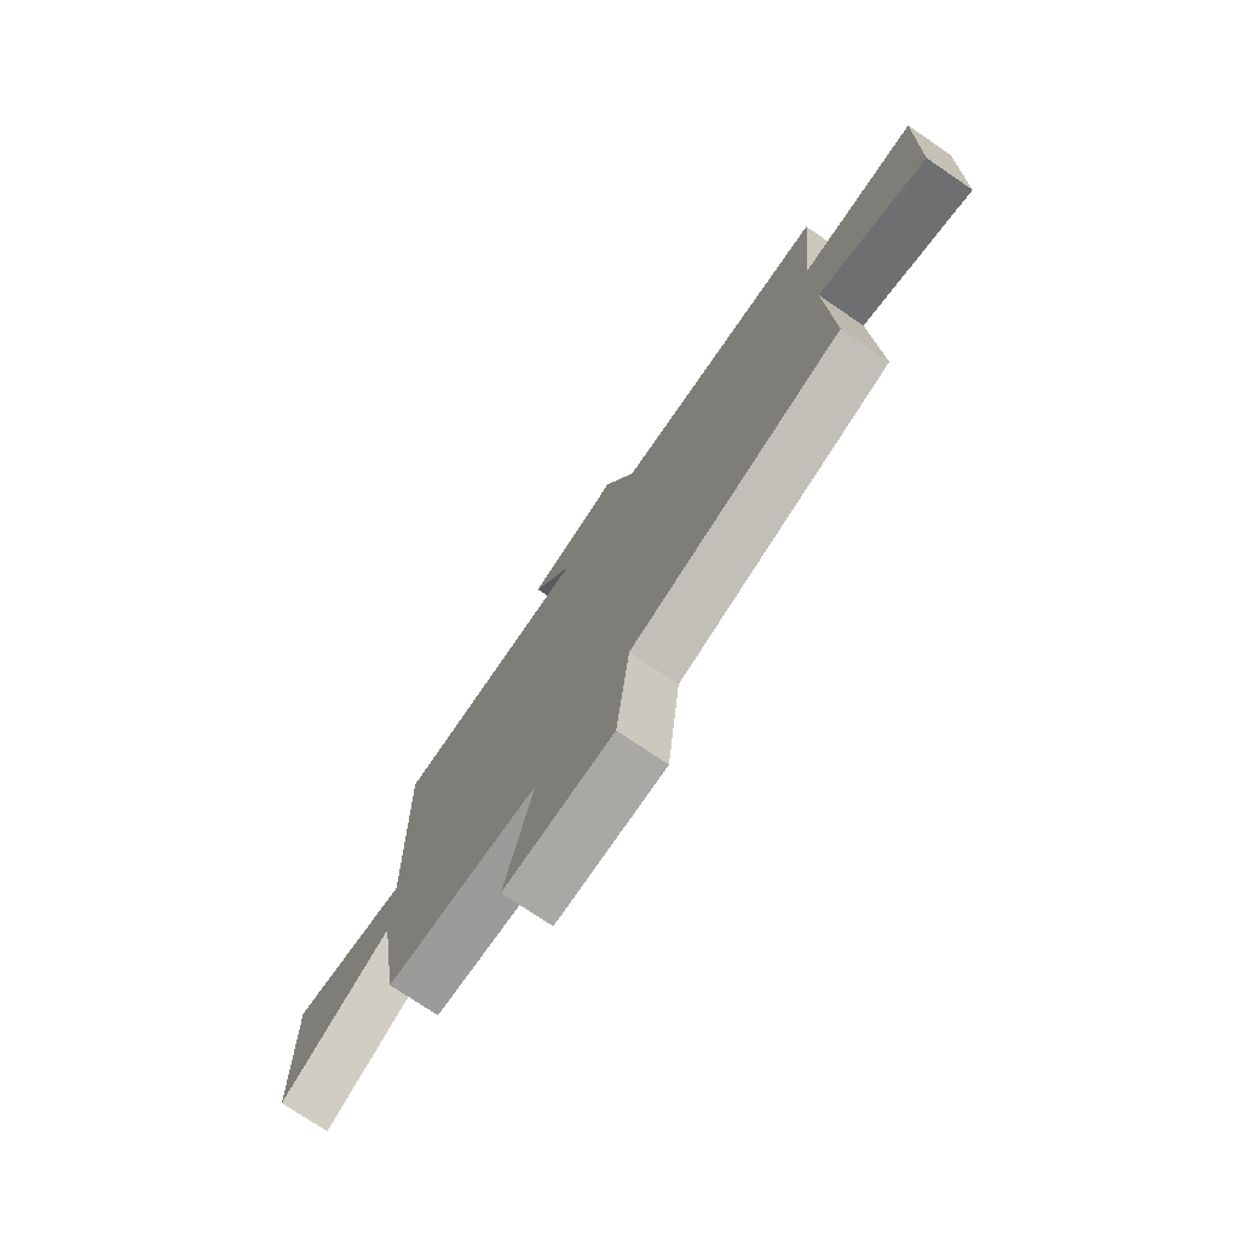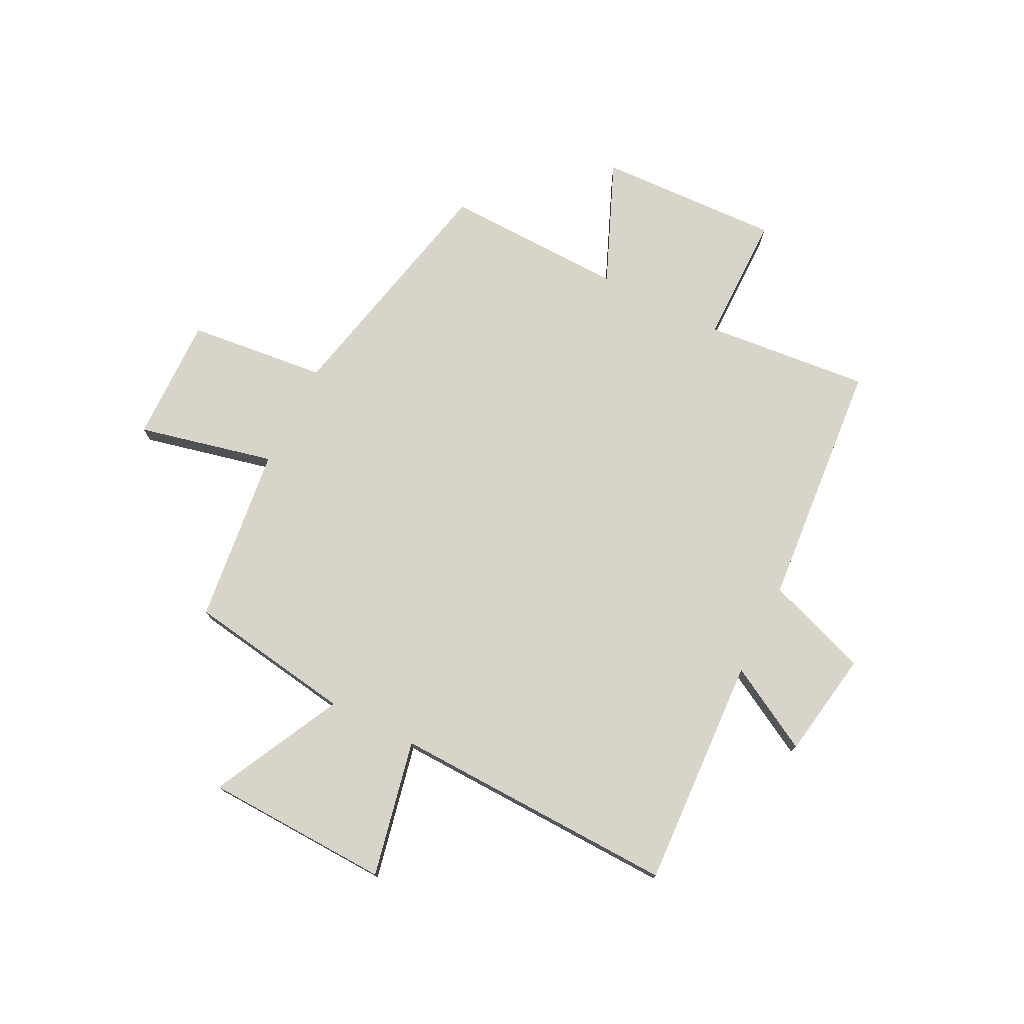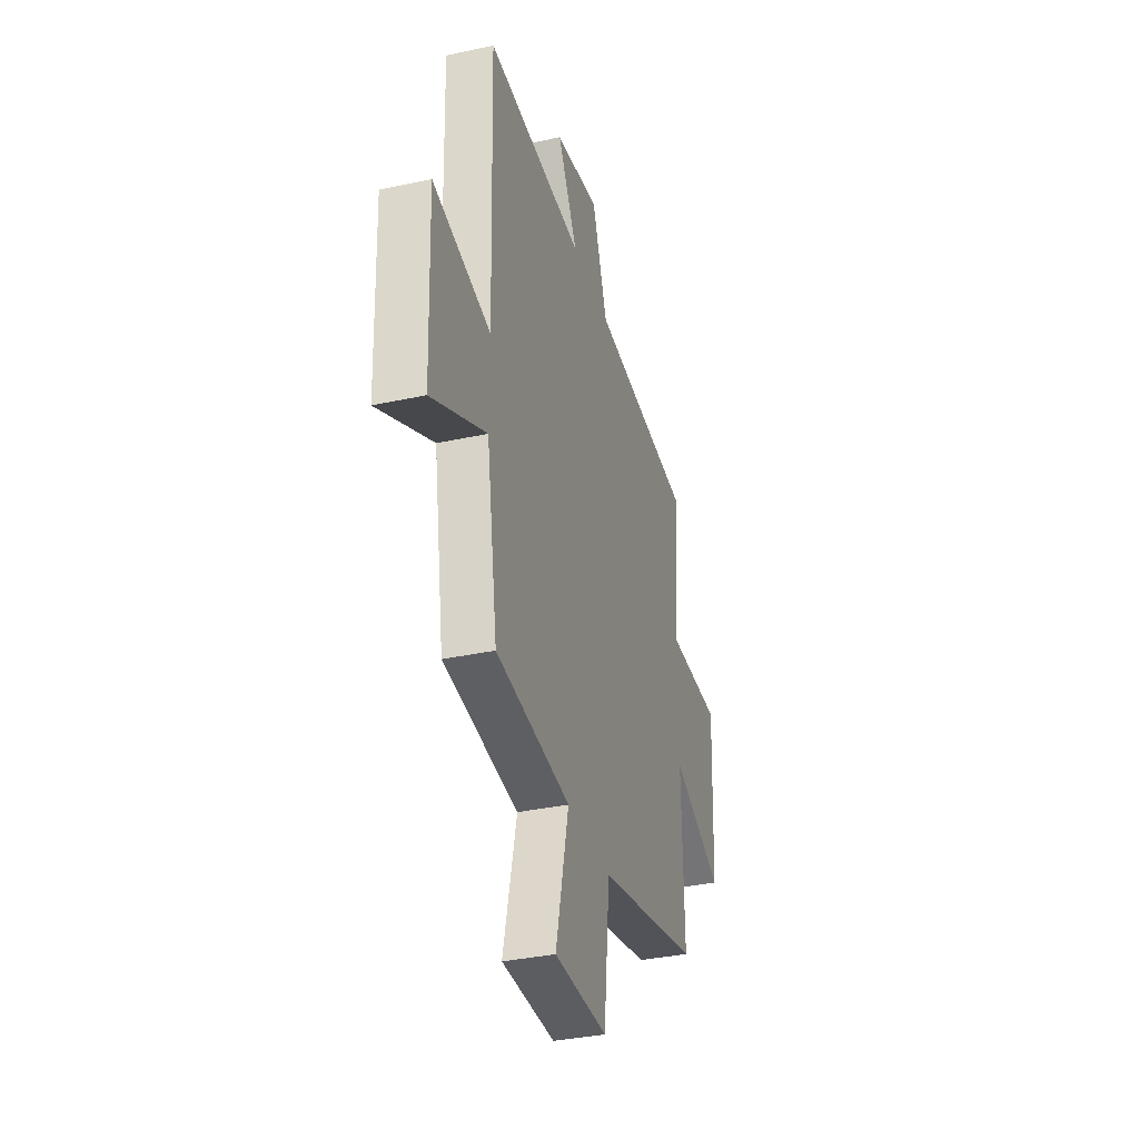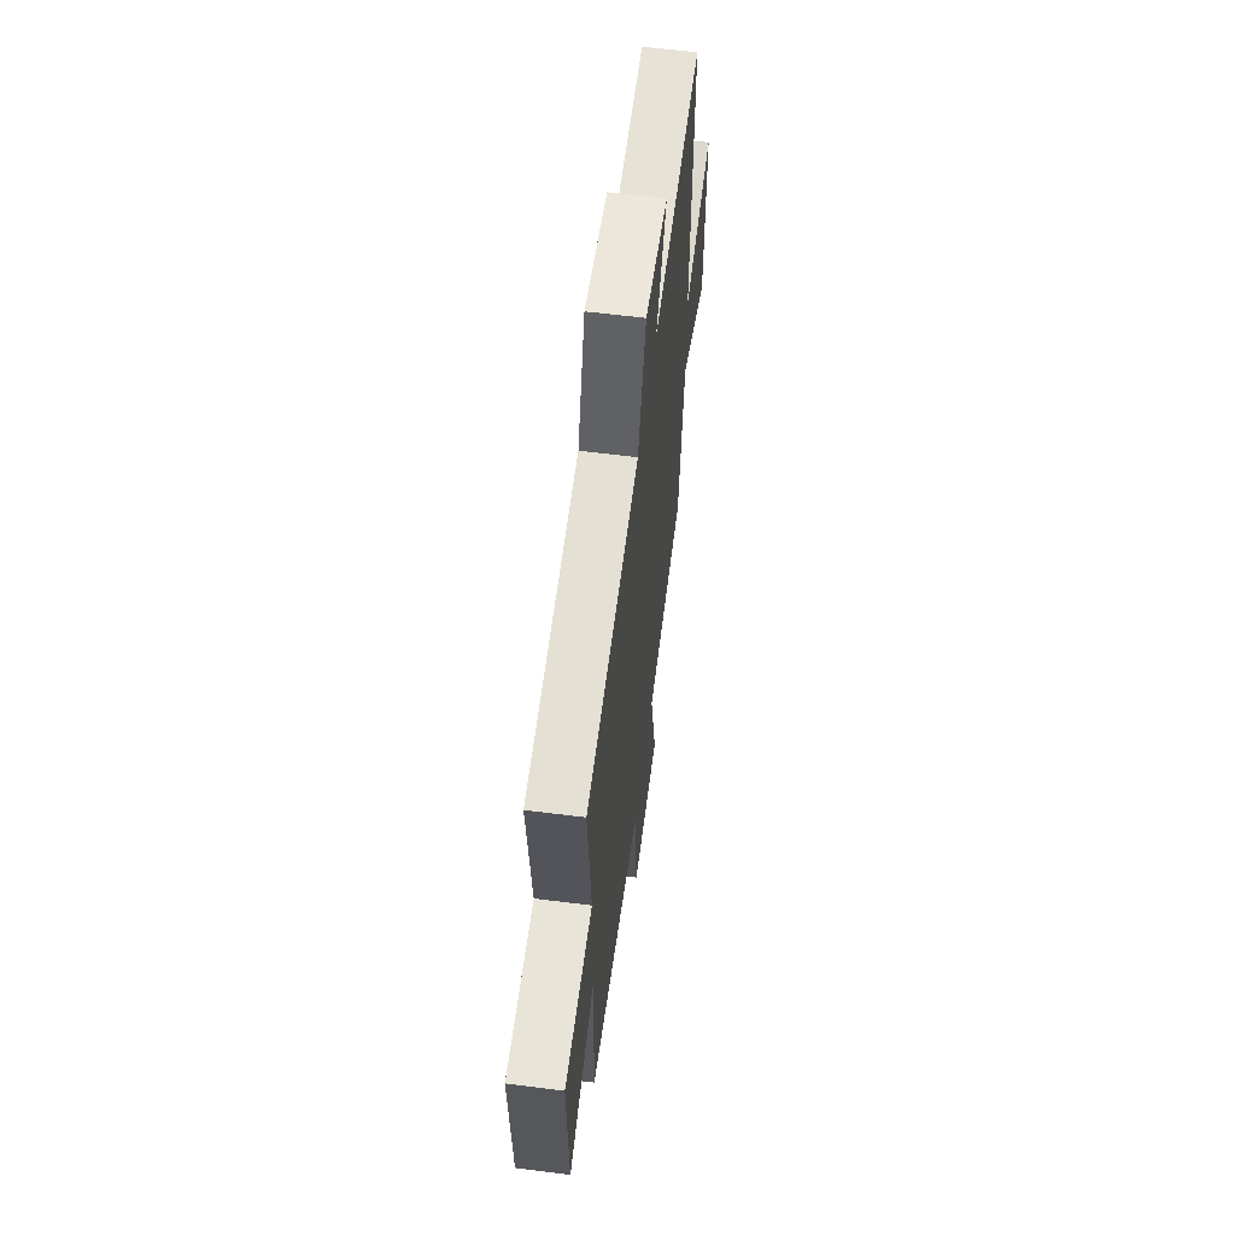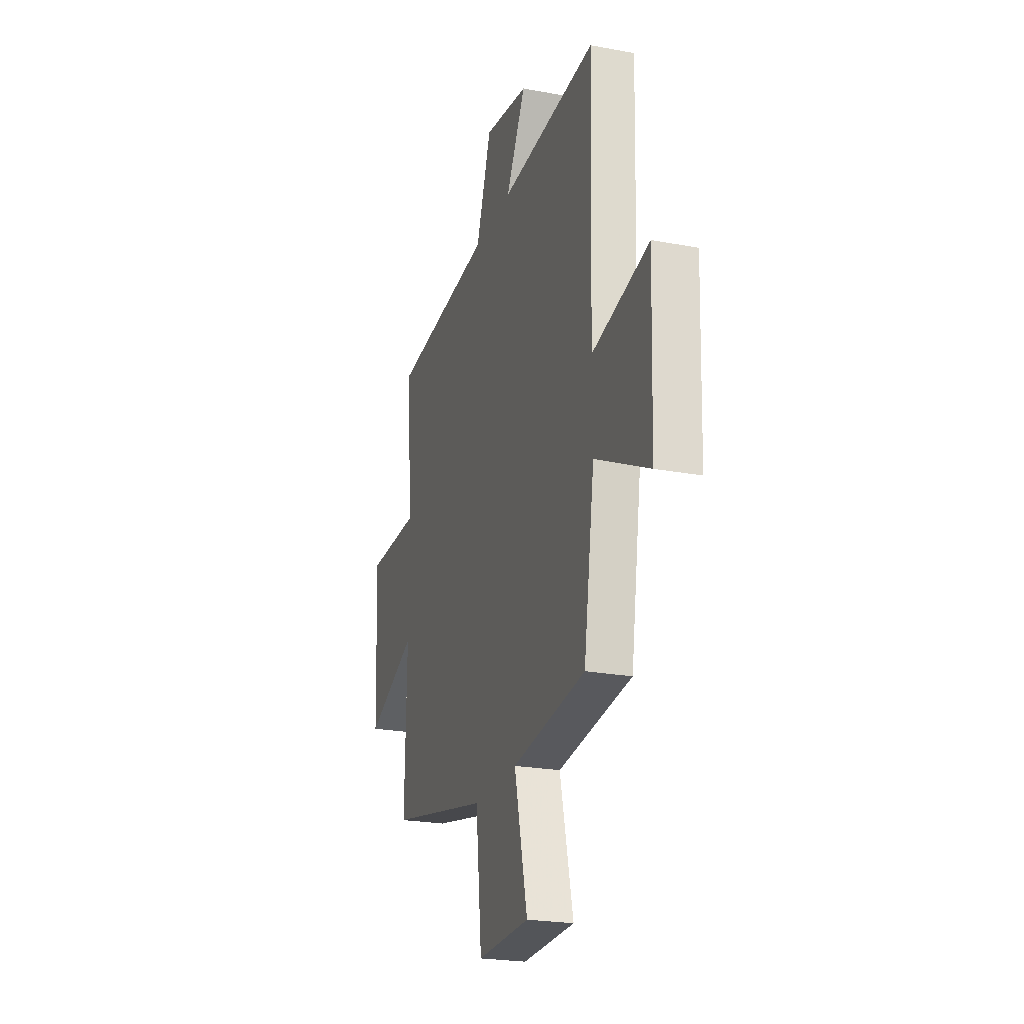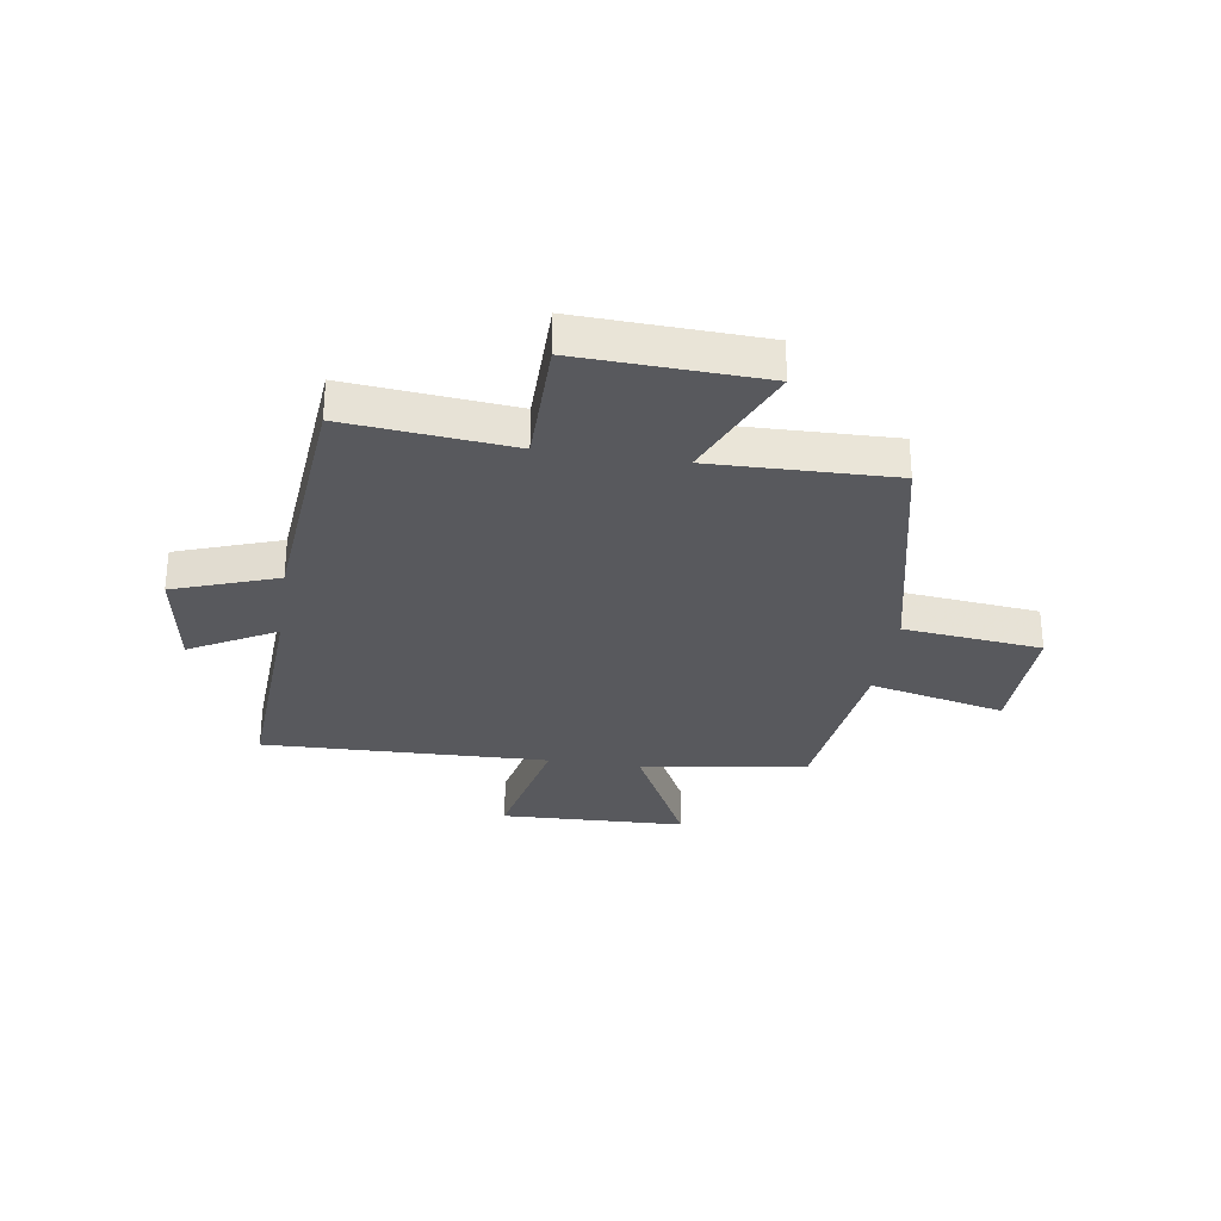
<metadata>
{"format":"obj","ext":"obj","renderer":"f3d","projection":"perspective","resolution":1024,"background":"white","views":[{"elev":-75.8,"azim":55.9,"up":"+Z"},{"elev":75.7,"azim":-63.3,"up":"+Y"},{"elev":-35.1,"azim":-73.9,"up":"+Z"},{"elev":60.3,"azim":97.4,"up":"+Z"},{"elev":-23.6,"azim":-107.4,"up":"+Z"},{"elev":-29.8,"azim":81.3,"up":"+Y"}]}
</metadata>
<code>
v 0.529 0.07 0.462
v 0.5 0.07 0.163
v 0.735 0.07 0.162
v 0.721 0.07 -0.168
v 0.5 0.07 -0.075
v 0.508 0.07 -0.402
v 0.066 0.07 -0.5
v 0.039 0.07 -0.75
v -0.189 0.07 -0.746
v -0.132 0.07 -0.5
v -0.453 0.07 -0.462
v -0.5 0.07 -0.161
v -0.735 0.07 -0.279
v -0.747 0.07 0.057
v -0.5 0.07 0.005
v -0.515 0.07 0.522
v -0.095 0.07 0.5
v -0.181 0.07 0.654
v 0.013 0.07 0.686
v 0.079 0.07 0.5
v 0.529 0 0.462
v 0.5 0 0.163
v 0.735 0 0.162
v 0.721 0 -0.168
v 0.5 0 -0.075
v 0.508 0 -0.402
v 0.066 0 -0.5
v 0.039 0 -0.75
v -0.189 0 -0.746
v -0.132 0 -0.5
v -0.453 0 -0.462
v -0.5 0 -0.161
v -0.735 0 -0.279
v -0.747 0 0.057
v -0.5 0 0.005
v -0.515 0 0.522
v -0.095 0 0.5
v -0.181 0 0.654
v 0.013 0 0.686
v 0.079 0 0.5
f 17 18 19 20
f 17 20 1 2
f 15 16 17 2
f 12 13 14 15
f 10 11 12 15
f 10 15 2 3
f 7 8 9 10
f 5 6 7 10
f 5 10 3
f 3 4 5
f 40 39 38 37
f 22 21 40 37
f 22 37 36 35
f 35 34 33 32
f 35 32 31 30
f 23 22 35 30
f 30 29 28 27
f 30 27 26 25
f 23 30 25
f 25 24 23
f 1 21 22 2
f 2 22 23 3
f 3 23 24 4
f 4 24 25 5
f 5 25 26 6
f 6 26 27 7
f 7 27 28 8
f 8 28 29 9
f 9 29 30 10
f 10 30 31 11
f 11 31 32 12
f 12 32 33 13
f 13 33 34 14
f 14 34 35 15
f 15 35 36 16
f 16 36 37 17
f 17 37 38 18
f 18 38 39 19
f 19 39 40 20
f 20 40 21 1

</code>
